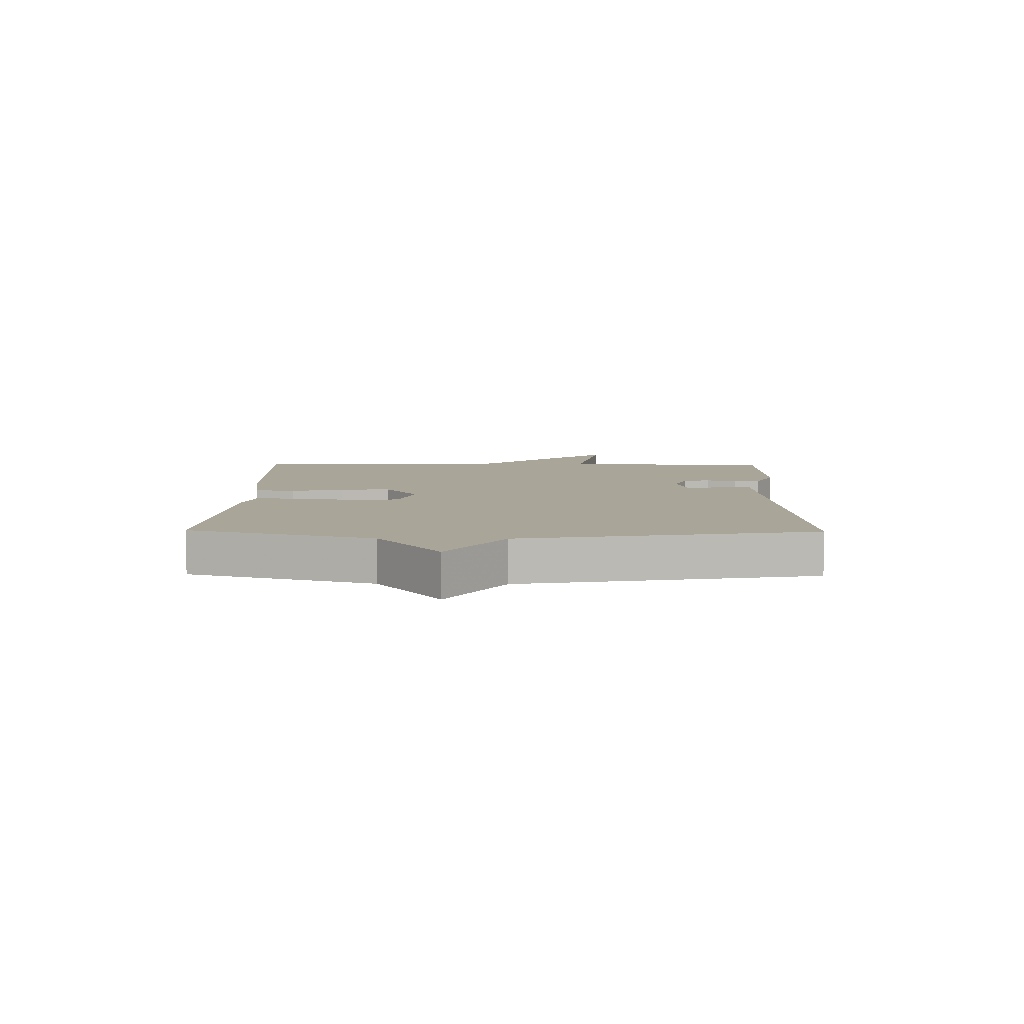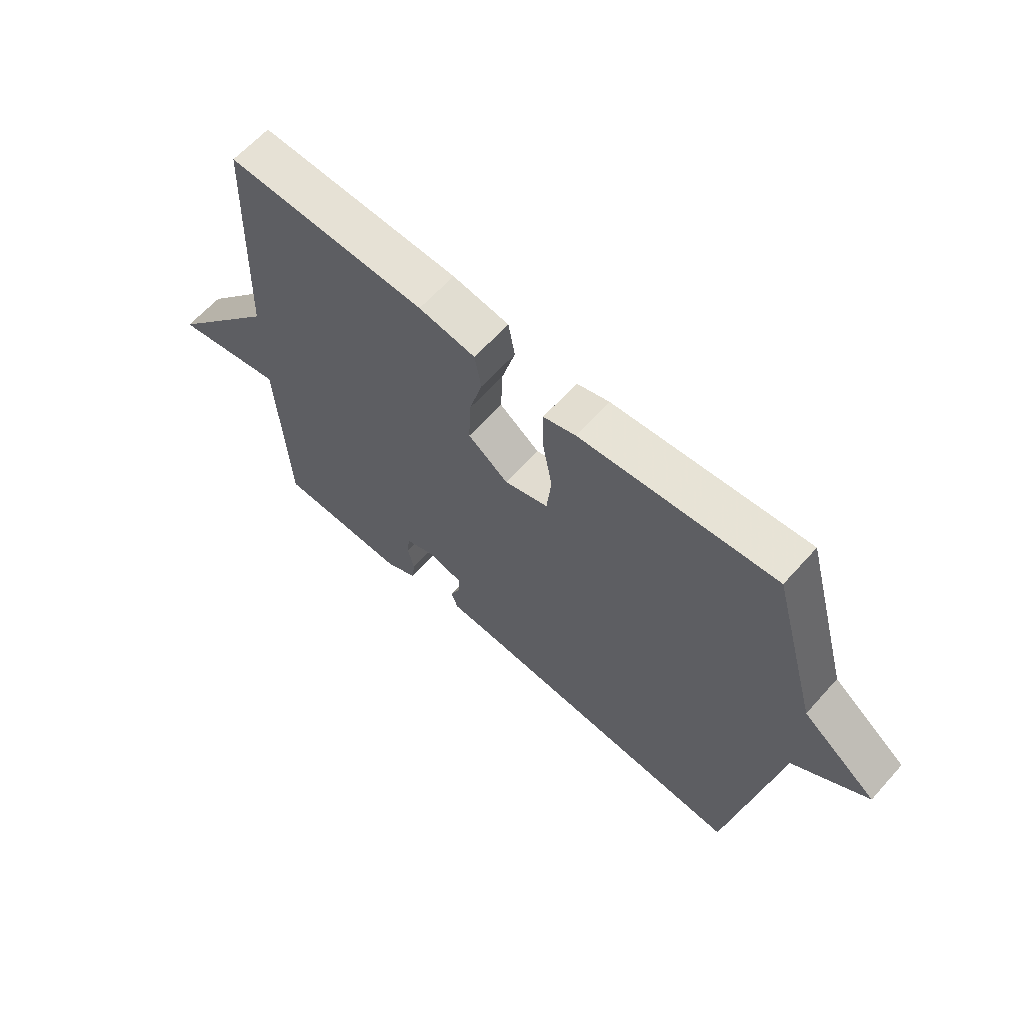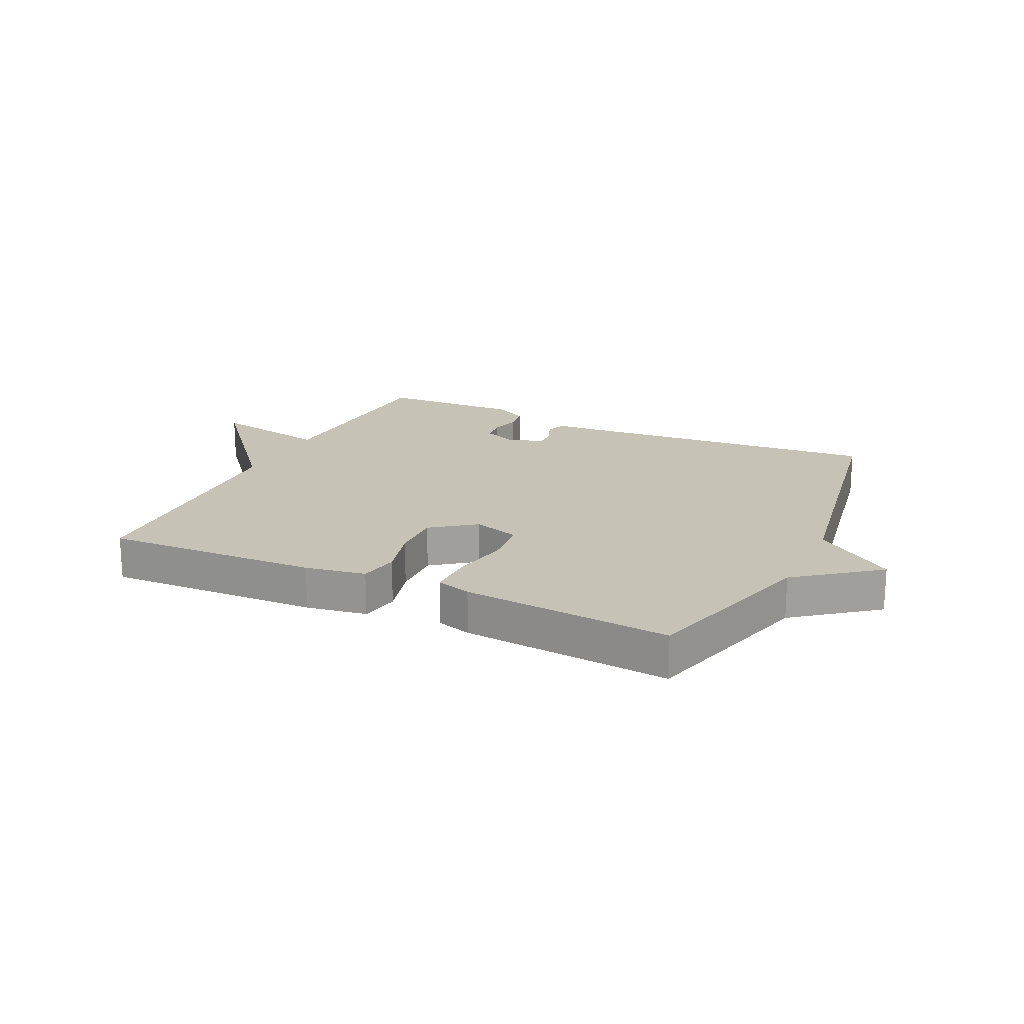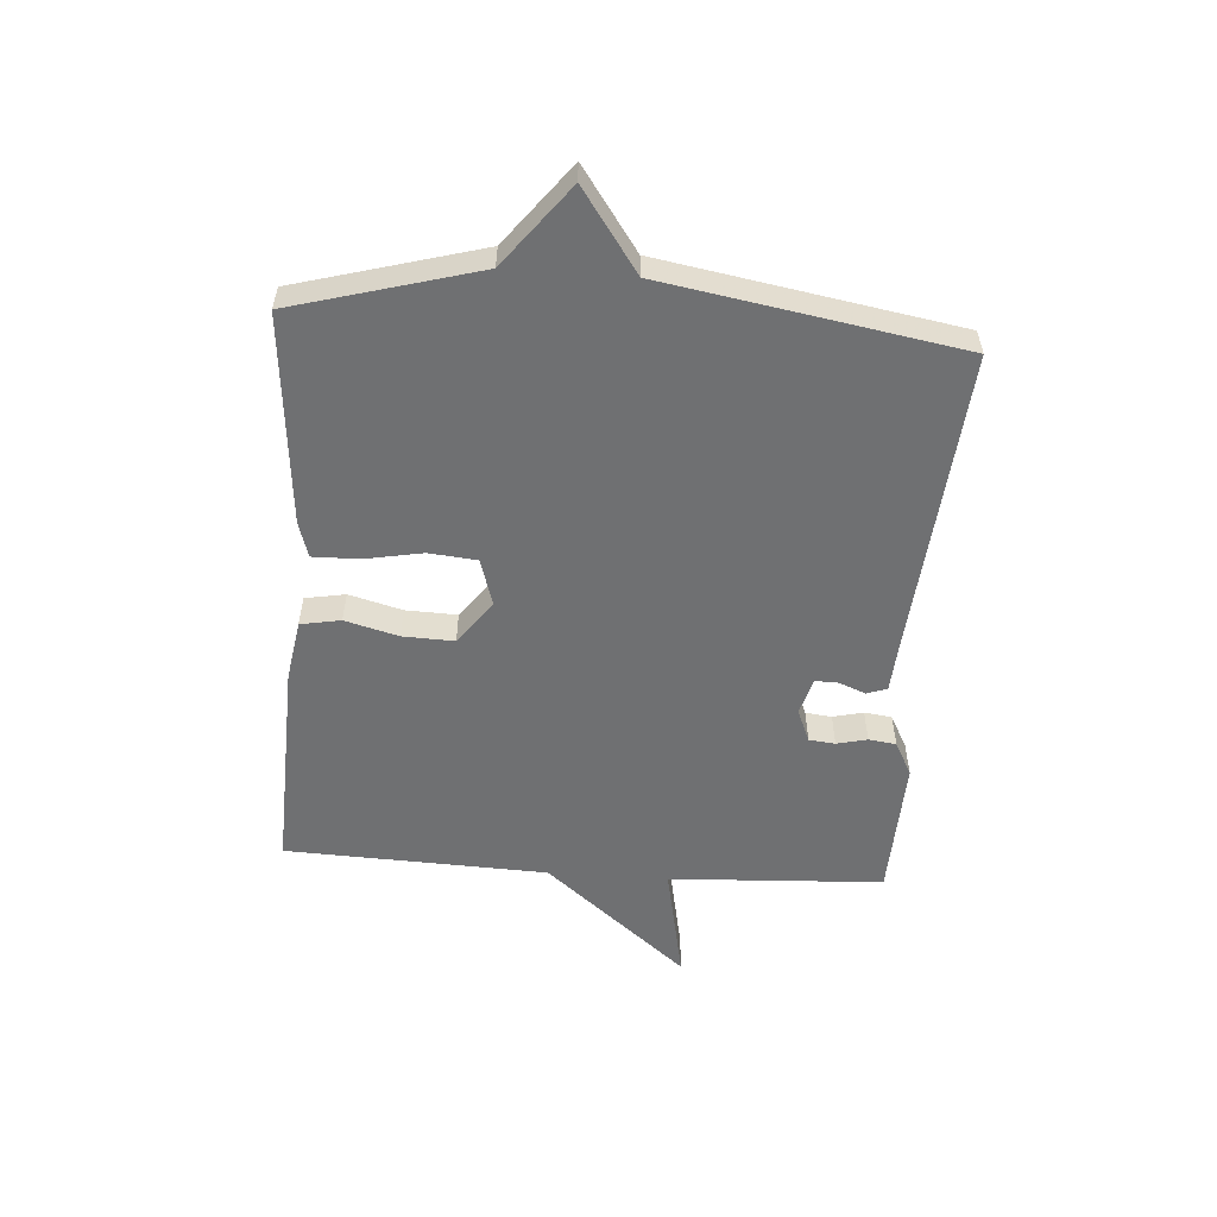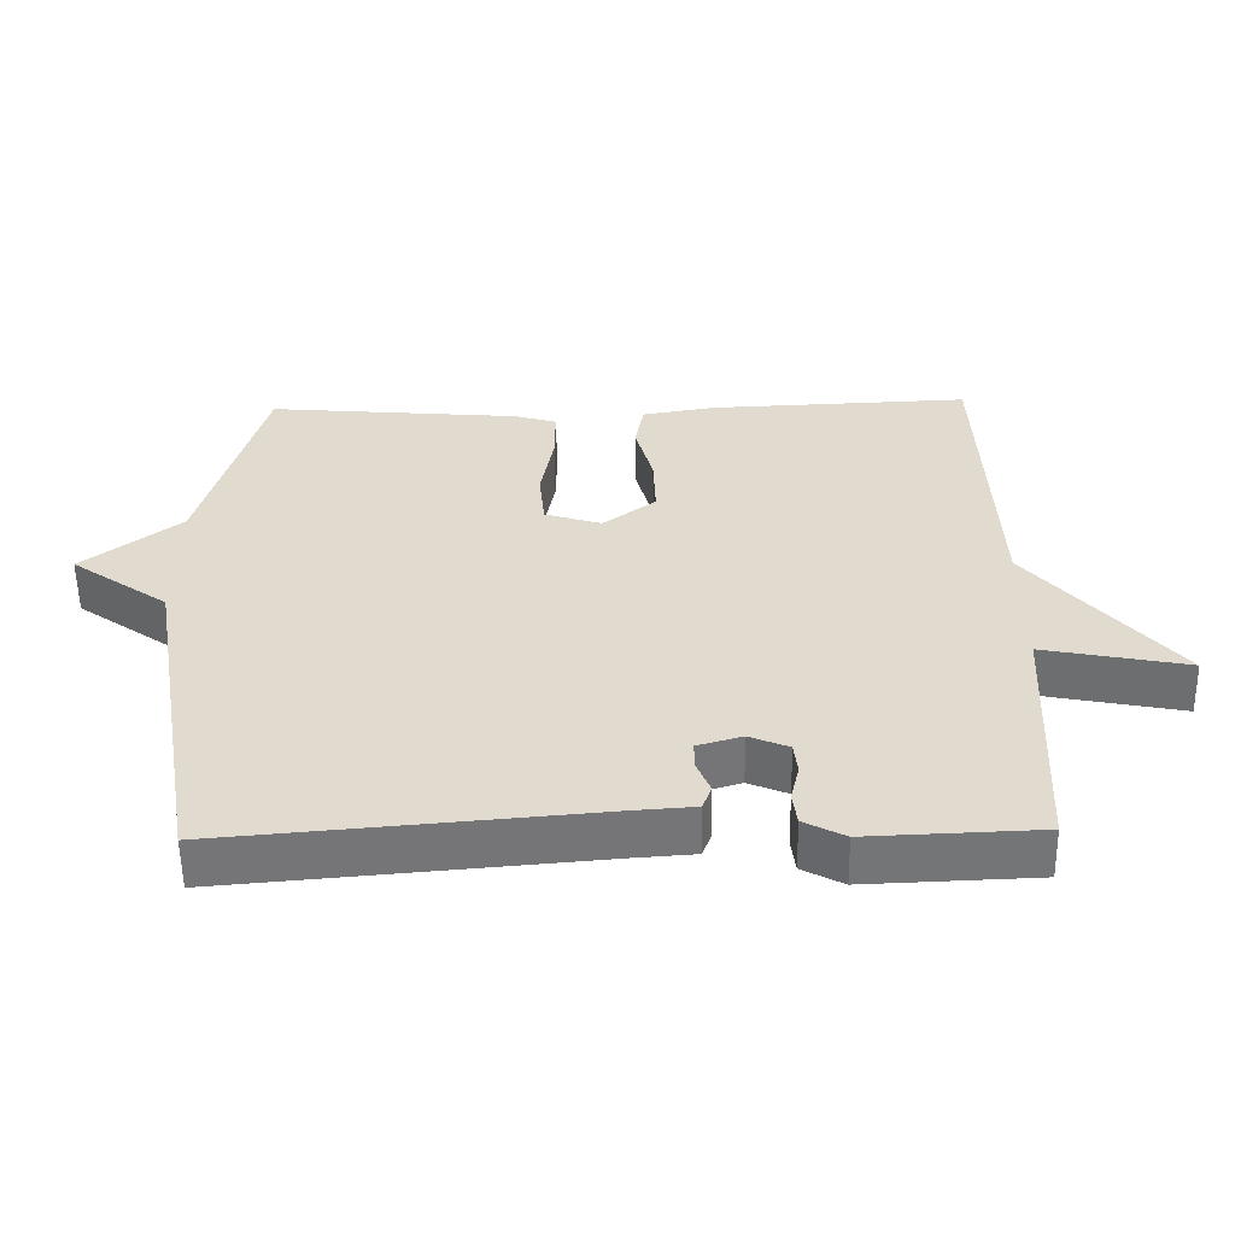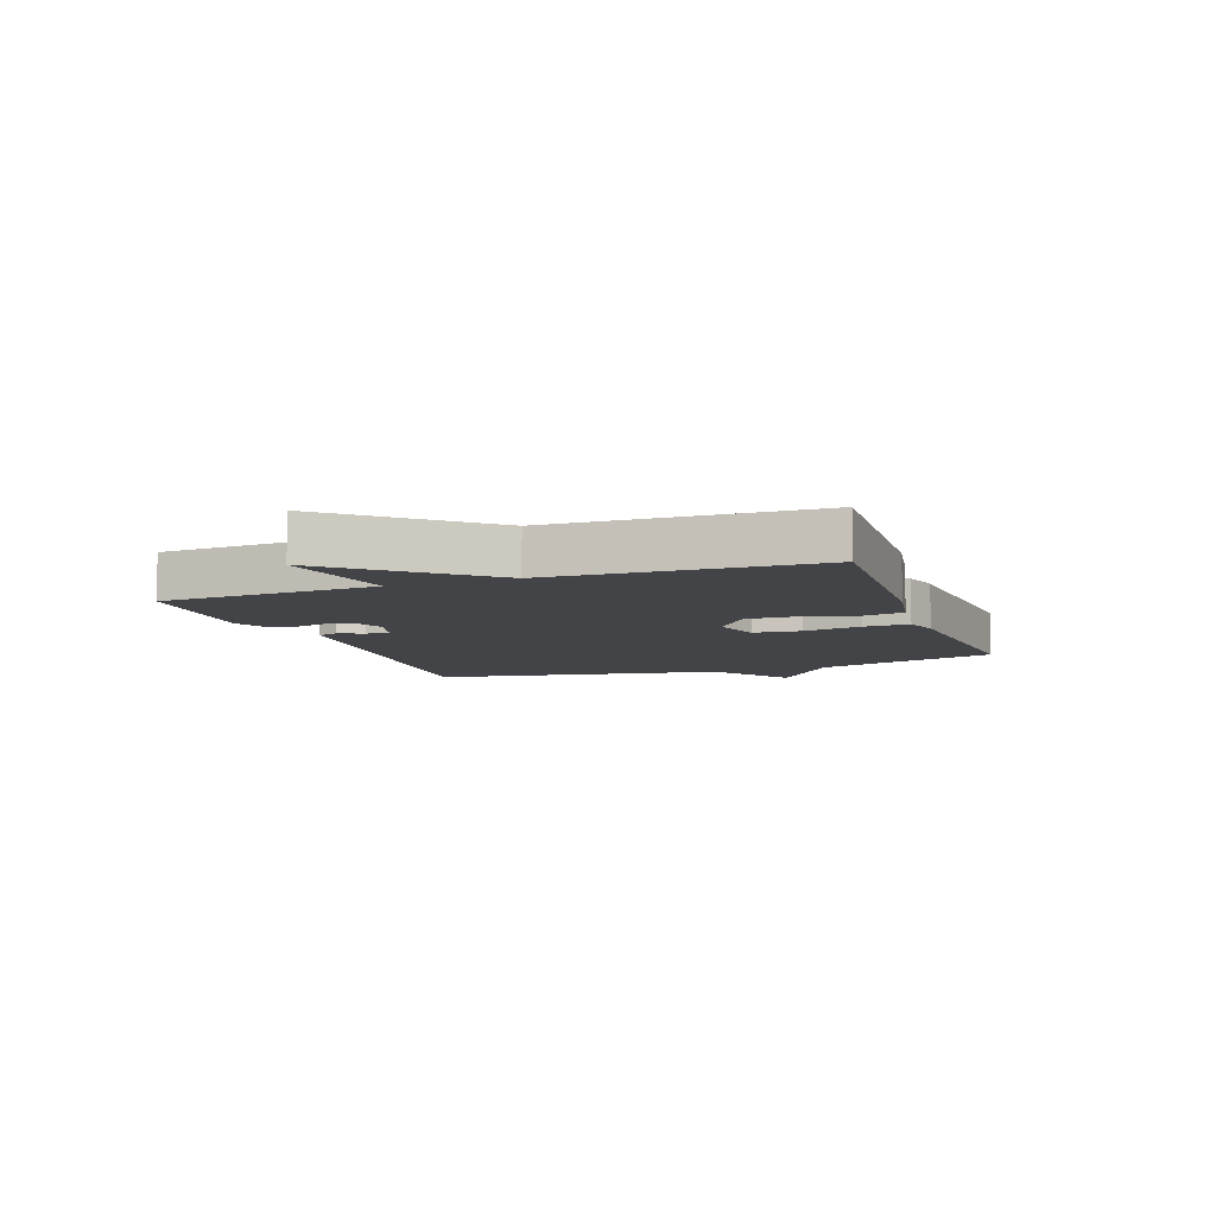
<metadata>
{"format":"obj","ext":"obj","renderer":"f3d","projection":"perspective","resolution":1024,"background":"white","views":[{"elev":7.4,"azim":90.9,"up":"+Y"},{"elev":63.2,"azim":41.8,"up":"+Z"},{"elev":18.9,"azim":25.4,"up":"+Y"},{"elev":-54.9,"azim":86.0,"up":"+Y"},{"elev":-56.2,"azim":-179.1,"up":"+Z"},{"elev":-8.3,"azim":-70.4,"up":"+Y"}]}
</metadata>
<code>
v 0.5 0.07 -0.5
v -0.011 0.07 -0.456
v -0.097 0.07 -0.45
v -0.109 0.07 -0.416
v -0.091 0.07 -0.372
v -0.09 0.07 -0.333
v -0.152 0.07 -0.315
v -0.207 0.07 -0.338
v -0.212 0.07 -0.382
v -0.2 0.07 -0.433
v -0.206 0.07 -0.479
v -0.263 0.07 -0.509
v -0.5 0.07 -0.5
v -0.518 0.07 -0.14
v -0.718 0.07 -0.18
v -0.518 0.07 0.06
v -0.5 0.07 0.5
v -0.139 0.07 0.486
v -0.037 0.07 0.469
v -0.025 0.07 0.402
v -0.049 0.07 0.313
v -0.052 0.07 0.227
v 0.021 0.07 0.172
v 0.1 0.07 0.197
v 0.108 0.07 0.277
v 0.09 0.07 0.374
v 0.089 0.07 0.451
v 0.148 0.07 0.469
v 0.5 0.07 0.5
v 0.585 0.07 0.192
v 0.72 0.07 0.087
v 0.585 0.07 -0.008
v 0.5 0 -0.5
v -0.011 0 -0.456
v -0.097 0 -0.45
v -0.109 0 -0.416
v -0.091 0 -0.372
v -0.09 0 -0.333
v -0.152 0 -0.315
v -0.207 0 -0.338
v -0.212 0 -0.382
v -0.2 0 -0.433
v -0.206 0 -0.479
v -0.263 0 -0.509
v -0.5 0 -0.5
v -0.518 0 -0.14
v -0.718 0 -0.18
v -0.518 0 0.06
v -0.5 0 0.5
v -0.139 0 0.486
v -0.037 0 0.469
v -0.025 0 0.402
v -0.049 0 0.313
v -0.052 0 0.227
v 0.021 0 0.172
v 0.1 0 0.197
v 0.108 0 0.277
v 0.09 0 0.374
v 0.089 0 0.451
v 0.148 0 0.469
v 0.5 0 0.5
v 0.585 0 0.192
v 0.72 0 0.087
v 0.585 0 -0.008
f 30 31 32
f 30 32 1
f 29 30 1
f 28 29 1
f 27 28 1
f 26 27 1
f 25 26 1
f 24 25 1
f 23 24 1 2
f 22 23 2
f 19 20 21
f 18 19 21
f 17 18 21
f 16 17 21
f 16 21 22
f 15 16 22
f 14 15 22
f 12 13 14
f 11 12 14
f 10 11 14
f 9 10 14
f 8 9 14
f 7 8 14 22
f 6 7 22
f 5 6 22 2
f 2 3 4 5
f 64 63 62
f 33 64 62
f 33 62 61
f 33 61 60
f 33 60 59
f 33 59 58
f 33 58 57
f 33 57 56
f 34 33 56 55
f 34 55 54
f 53 52 51
f 53 51 50
f 53 50 49
f 53 49 48
f 54 53 48
f 54 48 47
f 54 47 46
f 46 45 44
f 46 44 43
f 46 43 42
f 46 42 41
f 46 41 40
f 54 46 40 39
f 54 39 38
f 34 54 38 37
f 37 36 35 34
f 1 33 34 2
f 2 34 35 3
f 3 35 36 4
f 4 36 37 5
f 5 37 38 6
f 6 38 39 7
f 7 39 40 8
f 8 40 41 9
f 9 41 42 10
f 10 42 43 11
f 11 43 44 12
f 12 44 45 13
f 13 45 46 14
f 14 46 47 15
f 15 47 48 16
f 16 48 49 17
f 17 49 50 18
f 18 50 51 19
f 19 51 52 20
f 20 52 53 21
f 21 53 54 22
f 22 54 55 23
f 23 55 56 24
f 24 56 57 25
f 25 57 58 26
f 26 58 59 27
f 27 59 60 28
f 28 60 61 29
f 29 61 62 30
f 30 62 63 31
f 31 63 64 32
f 32 64 33 1

</code>
